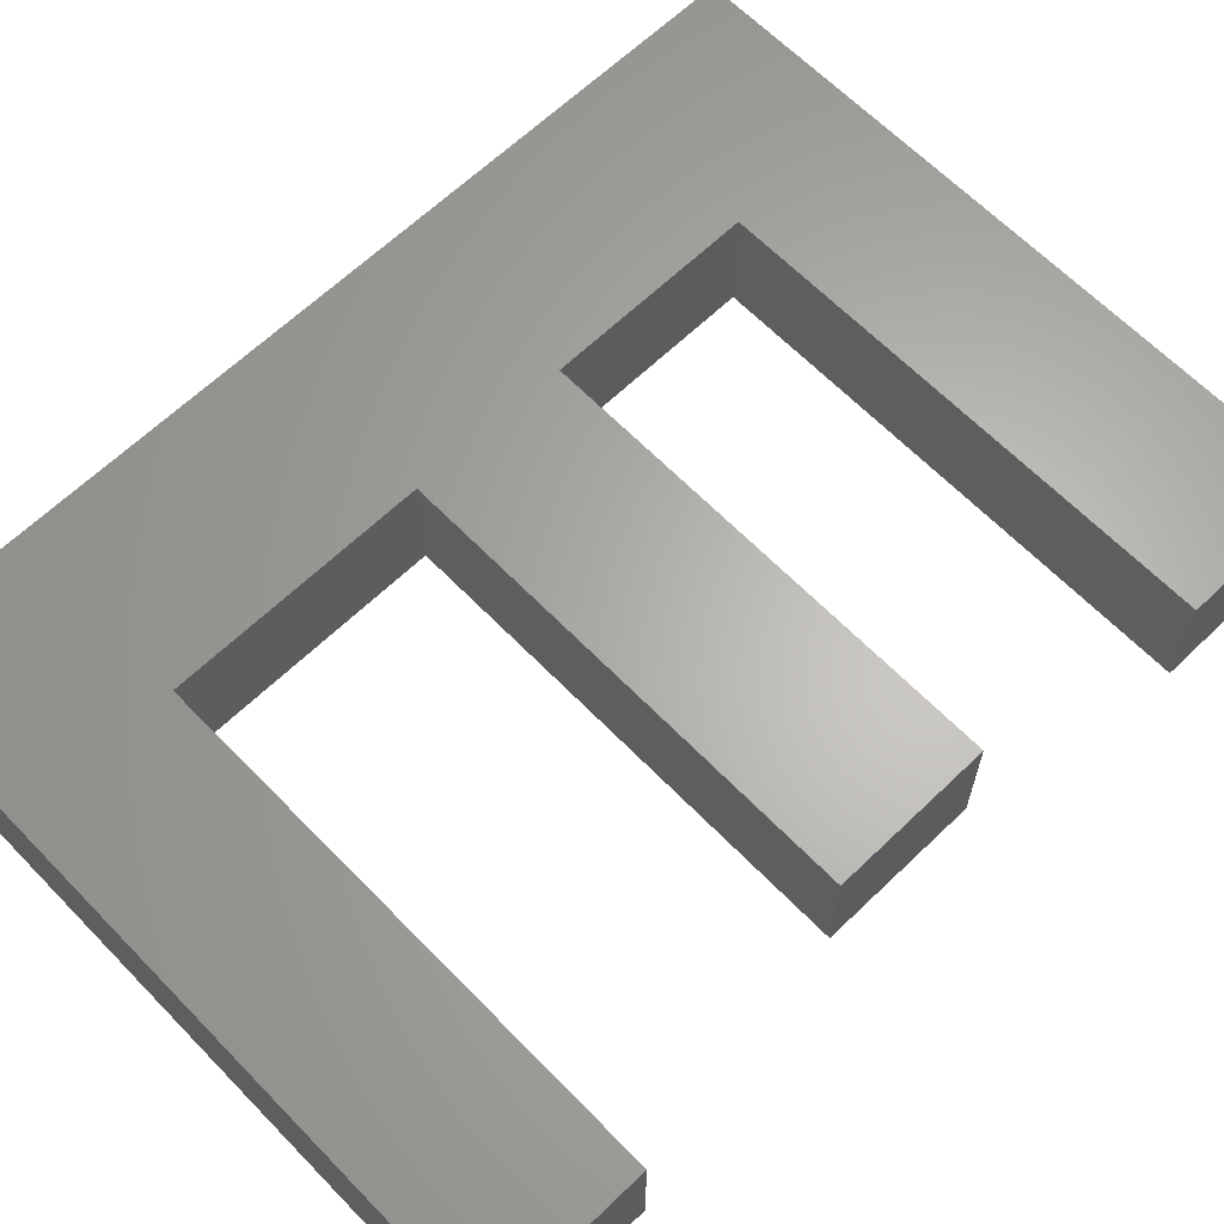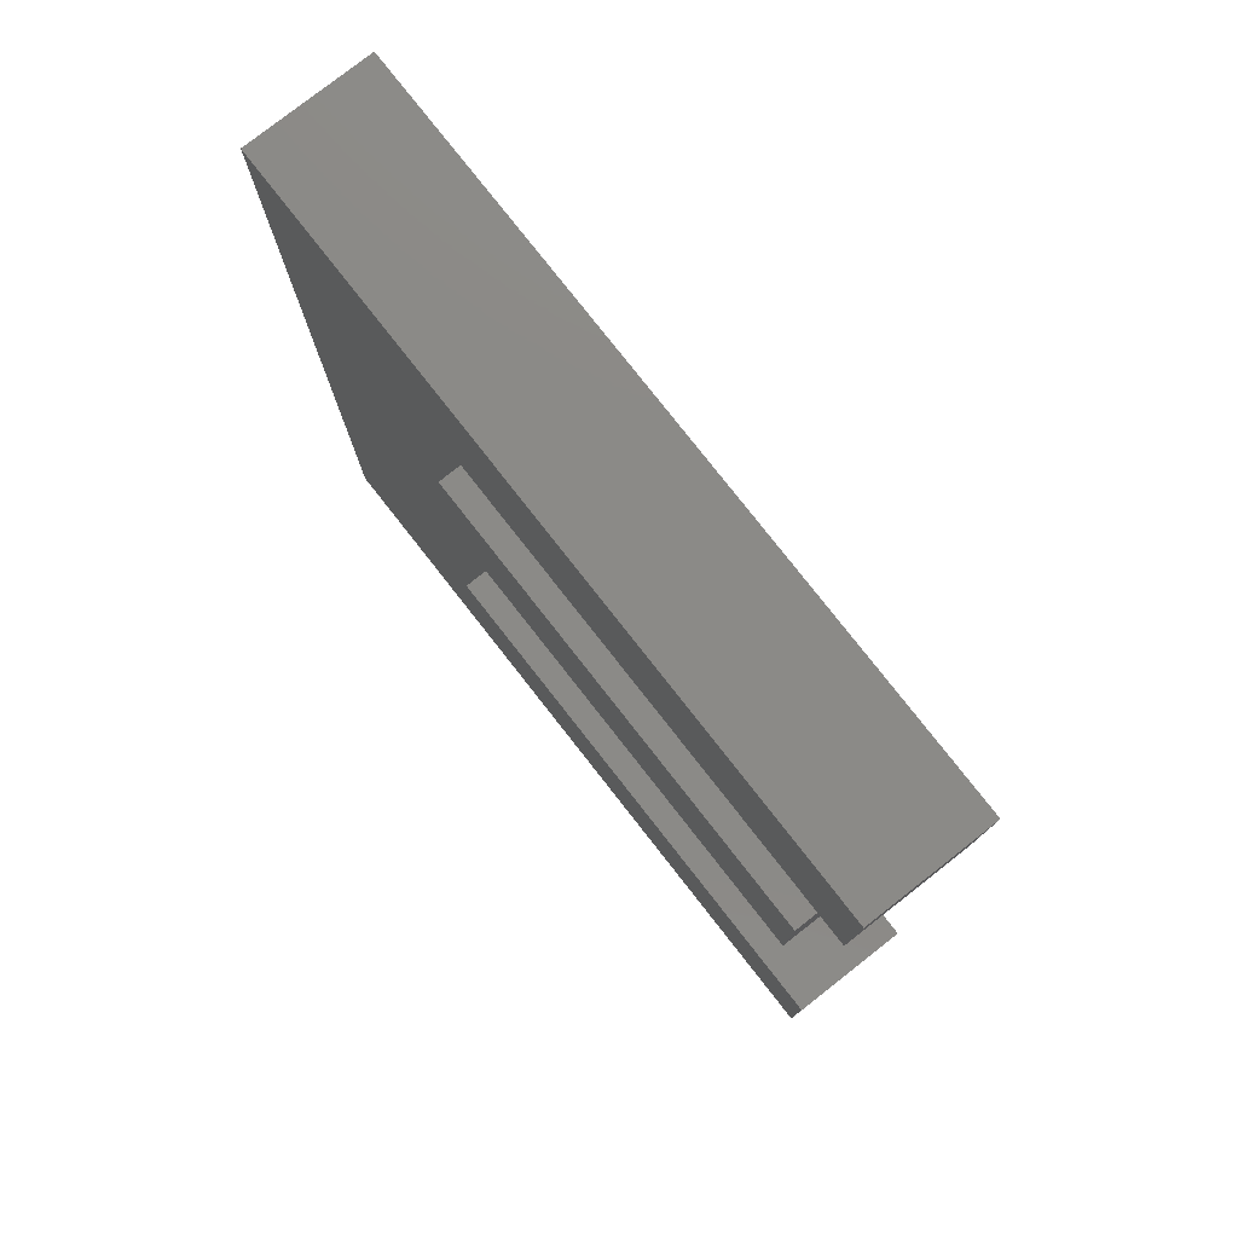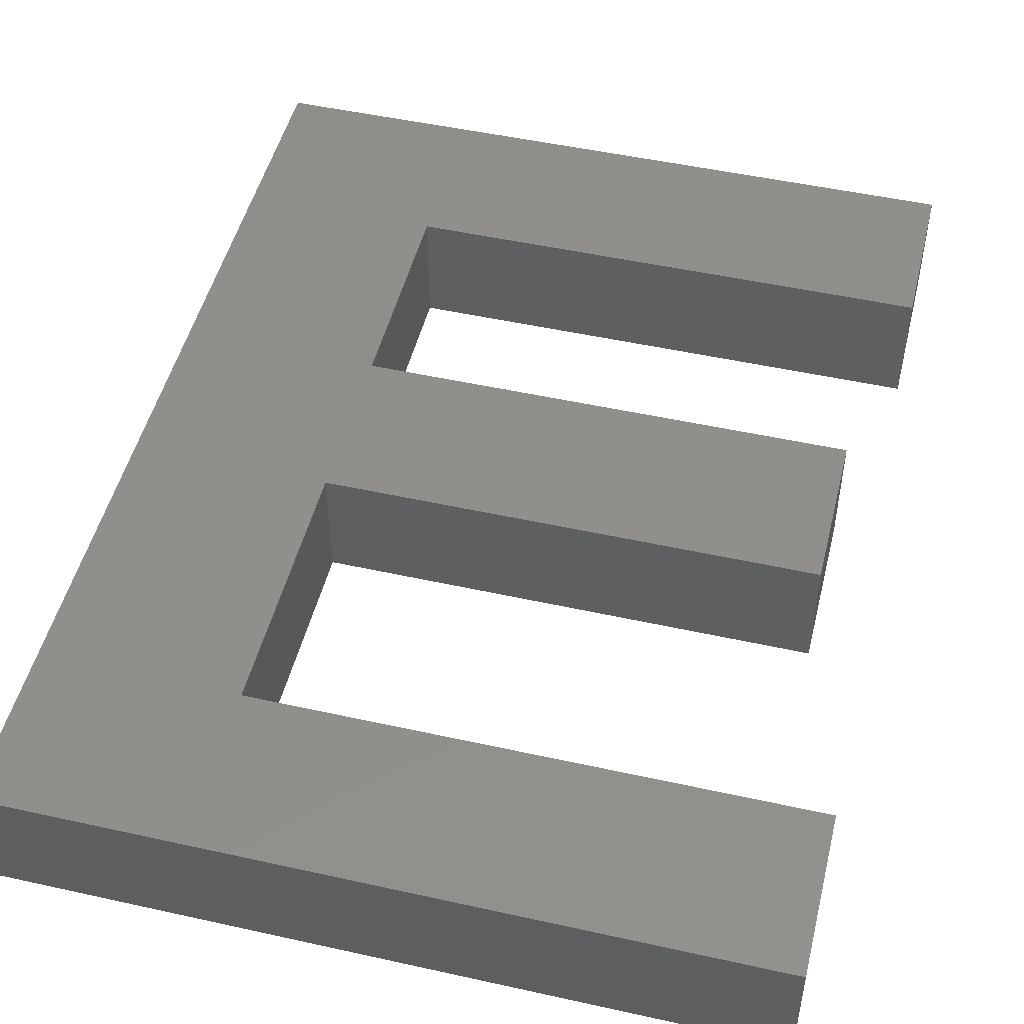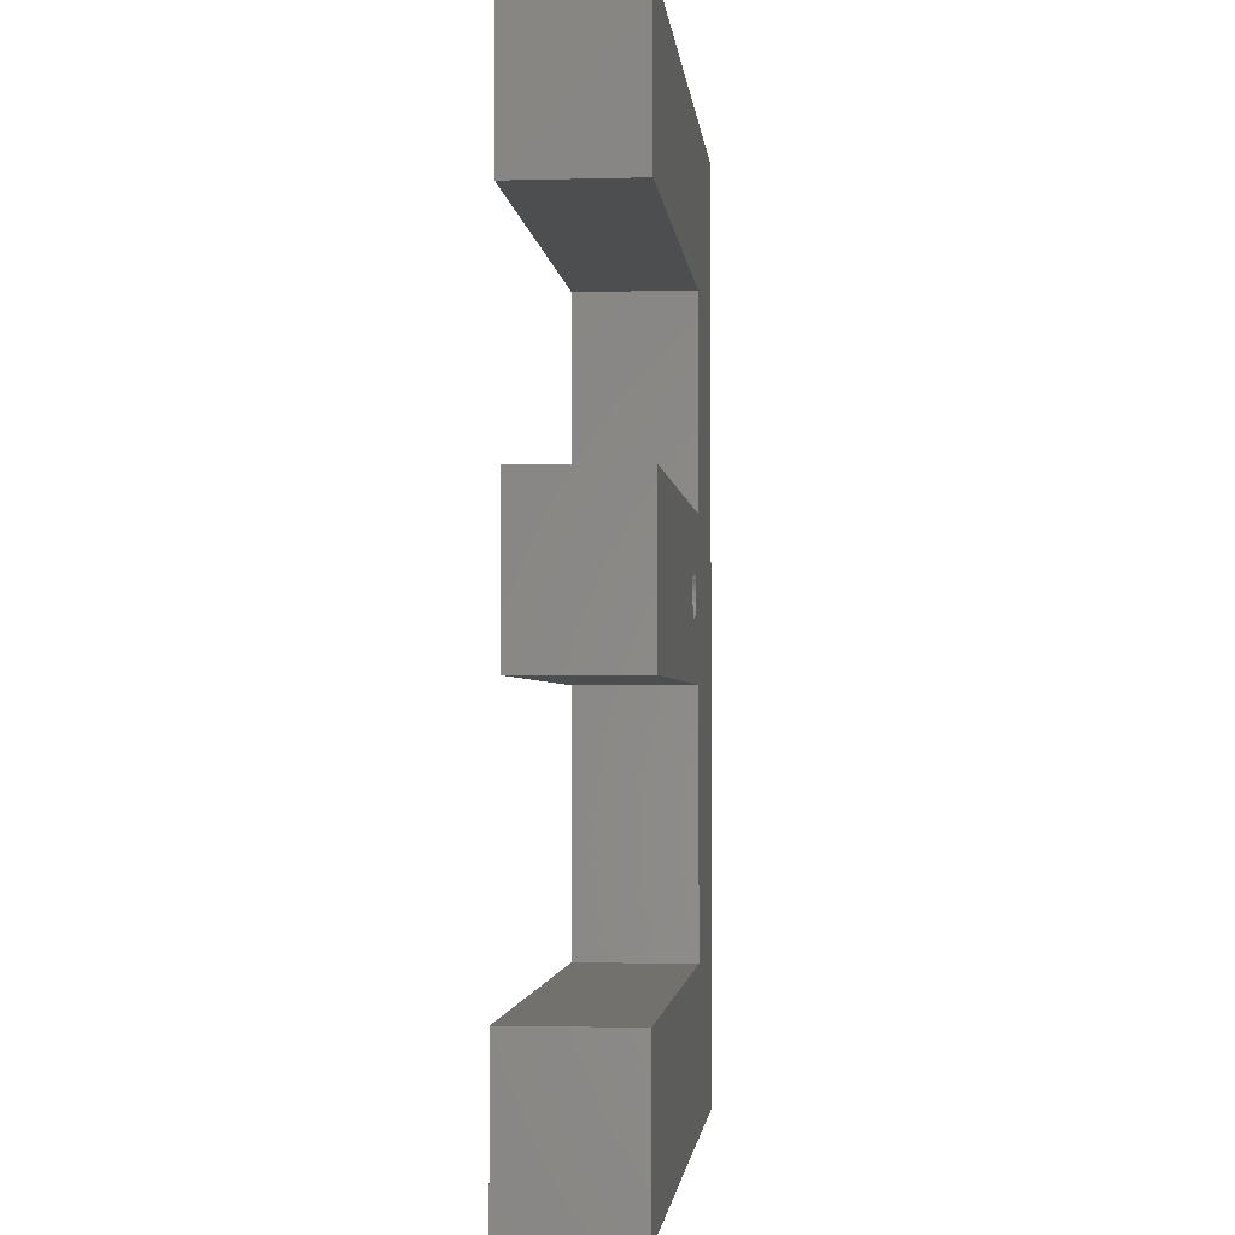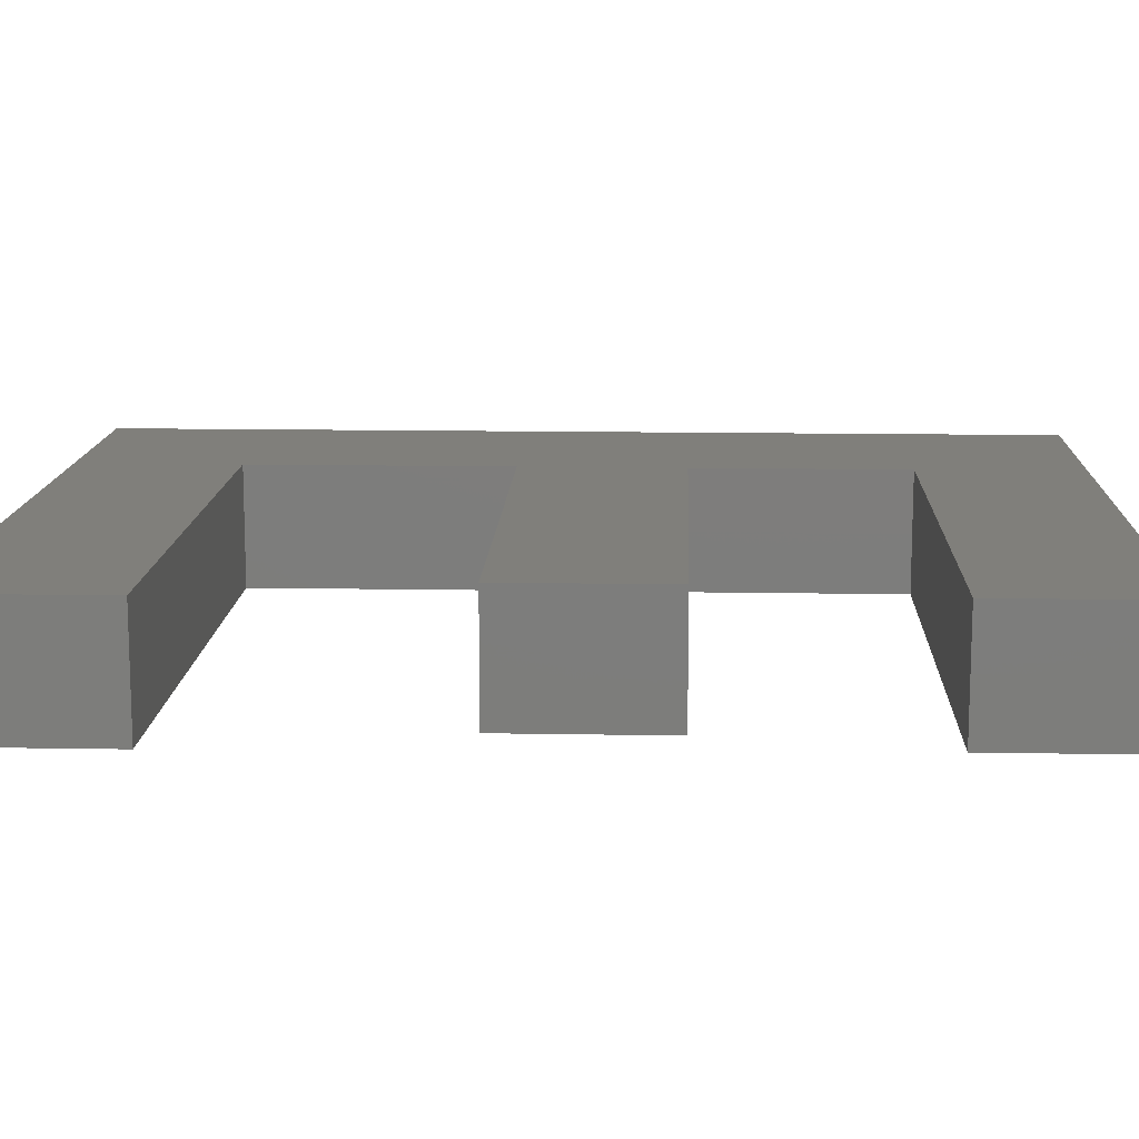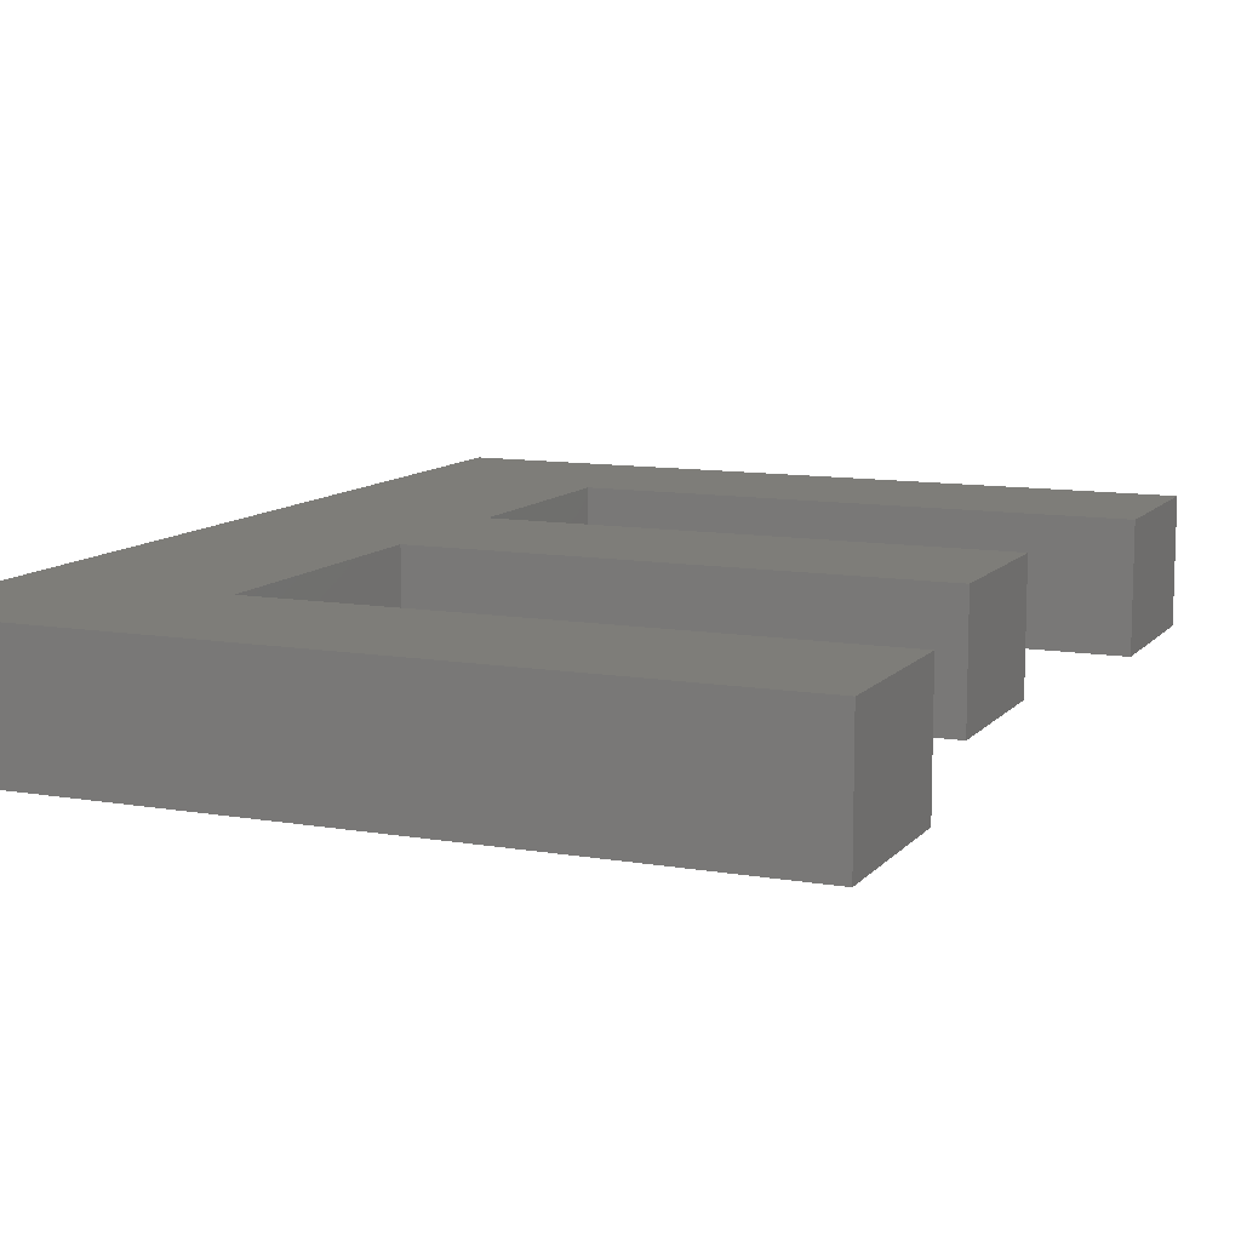
<metadata>
{"format":"stl","ext":"stl","renderer":"f3d","projection":"perspective","resolution":1024,"background":"white","views":[{"elev":64.1,"azim":45.9,"up":"+Z"},{"elev":78.7,"azim":51.9,"up":"+Y"},{"elev":49.3,"azim":13.8,"up":"+Z"},{"elev":-2.4,"azim":95.5,"up":"+Y"},{"elev":12.9,"azim":92.4,"up":"+Z"},{"elev":10.4,"azim":23.5,"up":"+Z"}]}
</metadata>
<code>
# stl→obj: 224 verts, 444 faces
v 34.29 0 0
v 12.07 6.7 0
v 34.29 6.7 0
v 4.042 0 0
v 12.07 17.52 0
v 4.042 39.77 0
v 12.07 24.22 0
v 12.07 33.04 0
v 33.53 39.77 0
v 33.53 33.04 0
v 32.03 17.52 0
v 15.51 21.01 0
v 32.03 24.22 0
v 15.5 20.95 0
v 15.5 20.89 0
v 15.49 20.82 0
v 15.47 20.76 0
v 15.46 20.7 0
v 15.44 20.64 0
v 15.41 20.59 0
v 15.38 20.53 0
v 15.35 20.48 0
v 15.31 20.42 0
v 15.28 20.37 0
v 15.23 20.33 0
v 15.19 20.28 0
v 15.14 20.24 0
v 15.09 20.2 0
v 15.04 20.17 0
v 14.99 20.14 0
v 14.93 20.11 0
v 14.87 20.08 0
v 14.81 20.06 0
v 14.75 20.04 0
v 14.69 20.03 0
v 14.63 20.02 0
v 14.57 20.01 0
v 14.51 20.01 0
v 14.44 20.01 0
v 13.51 20.95 0
v 13.51 21.01 0
v 13.51 20.89 0
v 13.52 20.82 0
v 13.54 20.76 0
v 13.55 20.7 0
v 13.58 20.64 0
v 13.6 20.59 0
v 13.63 20.53 0
v 13.66 20.48 0
v 13.7 20.42 0
v 13.74 20.37 0
v 13.78 20.33 0
v 13.82 20.28 0
v 13.87 20.24 0
v 13.92 20.2 0
v 13.97 20.17 0
v 14.02 20.14 0
v 14.08 20.11 0
v 14.14 20.08 0
v 14.2 20.06 0
v 14.26 20.04 0
v 14.32 20.03 0
v 14.38 20.02 0
v 15.5 21.07 0
v 15.5 21.14 0
v 15.49 21.2 0
v 15.47 21.26 0
v 15.46 21.32 0
v 15.44 21.38 0
v 15.41 21.44 0
v 15.38 21.49 0
v 15.35 21.55 0
v 15.31 21.6 0
v 15.28 21.65 0
v 15.23 21.7 0
v 15.19 21.74 0
v 15.14 21.78 0
v 15.09 21.82 0
v 15.04 21.86 0
v 14.99 21.89 0
v 14.93 21.92 0
v 14.87 21.94 0
v 14.81 21.96 0
v 14.75 21.98 0
v 14.69 21.99 0
v 14.63 22 0
v 14.57 22.01 0
v 14.51 22.01 0
v 14.44 22.01 0
v 14.38 22 0
v 13.51 21.07 0
v 13.51 21.14 0
v 13.52 21.2 0
v 13.54 21.26 0
v 13.55 21.32 0
v 14.32 21.99 0
v 14.26 21.98 0
v 14.2 21.96 0
v 14.14 21.94 0
v 14.08 21.92 0
v 14.02 21.89 0
v 13.97 21.86 0
v 13.92 21.82 0
v 13.87 21.78 0
v 13.82 21.74 0
v 13.78 21.7 0
v 13.74 21.65 0
v 13.7 21.6 0
v 13.66 21.55 0
v 13.63 21.49 0
v 13.6 21.44 0
v 13.58 21.38 0
v 33.53 39.77 5
v 12.07 33.04 5
v 33.53 33.04 5
v 4.042 39.77 5
v 12.07 24.22 5
v 12.07 17.52 5
v 4.042 0 5
v 32.03 17.52 5
v 32.03 24.22 5
v 12.07 6.7 5
v 34.29 0 5
v 34.29 6.7 5
v 15.19 21.74 2
v 15.14 21.78 2
v 14.14 21.94 2
v 14.08 21.92 2
v 13.58 21.38 2
v 13.6 21.44 2
v 15.38 21.49 2
v 15.41 21.44 2
v 14.93 21.92 2
v 14.87 21.94 2
v 14.63 22 2
v 14.57 22.01 2
v 13.51 21.14 2
v 13.52 21.2 2
v 13.74 21.65 2
v 13.78 21.7 2
v 14.32 21.99 2
v 14.26 21.98 2
v 14.87 20.08 2
v 14.93 20.11 2
v 14.32 20.03 2
v 14.38 20.02 2
v 13.82 20.28 2
v 13.87 20.24 2
v 13.74 20.37 2
v 13.7 20.42 2
v 15.5 21.14 2
v 15.5 21.07 2
v 15.49 21.2 2
v 15.46 21.32 2
v 15.47 21.26 2
v 15.28 21.65 2
v 15.31 21.6 2
v 15.35 21.55 2
v 15.23 21.7 2
v 15.09 21.82 2
v 15.04 21.86 2
v 14.99 21.89 2
v 14.81 21.96 2
v 14.75 21.98 2
v 14.69 21.99 2
v 13.55 21.32 2
v 13.54 21.26 2
v 13.63 21.49 2
v 13.66 21.55 2
v 13.7 21.6 2
v 14.2 21.96 2
v 13.97 21.86 2
v 13.92 21.82 2
v 13.87 21.78 2
v 14.02 21.89 2
v 13.82 21.74 2
v 15.28 20.37 2
v 15.23 20.33 2
v 15.44 20.64 2
v 15.41 20.59 2
v 14.63 20.02 2
v 14.69 20.03 2
v 14.75 20.04 2
v 14.81 20.06 2
v 14.99 20.14 2
v 14.44 20.01 2
v 14.51 20.01 2
v 13.92 20.2 2
v 13.97 20.17 2
v 13.6 20.59 2
v 13.58 20.64 2
v 15.44 21.38 2
v 14.51 22.01 2
v 14.44 22.01 2
v 13.51 21.01 2
v 13.51 21.07 2
v 14.38 22 2
v 15.51 21.01 2
v 15.5 20.95 2
v 14.57 20.01 2
v 15.5 20.89 2
v 15.49 20.82 2
v 15.19 20.28 2
v 15.09 20.2 2
v 15.14 20.24 2
v 15.04 20.17 2
v 14.26 20.04 2
v 14.14 20.08 2
v 14.2 20.06 2
v 14.08 20.11 2
v 14.02 20.14 2
v 13.55 20.7 2
v 13.54 20.76 2
v 13.52 20.82 2
v 13.51 20.89 2
v 13.51 20.95 2
v 13.66 20.48 2
v 13.63 20.53 2
v 13.78 20.33 2
v 15.47 20.76 2
v 15.46 20.7 2
v 15.38 20.53 2
v 15.35 20.48 2
v 15.31 20.42 2
f 1 2 3
f 4 5 2
f 6 5 4
f 5 6 7
f 4 2 1
f 8 9 10
f 8 6 9
f 7 6 8
f 11 12 13
f 11 14 12
f 11 15 14
f 11 16 15
f 11 17 16
f 11 18 17
f 11 19 18
f 11 20 19
f 11 21 20
f 11 22 21
f 11 23 22
f 11 24 23
f 11 25 24
f 11 26 25
f 11 27 26
f 11 28 27
f 11 29 28
f 5 29 11
f 29 5 30
f 30 5 31
f 31 5 32
f 32 5 33
f 33 5 34
f 34 5 35
f 35 5 36
f 36 5 37
f 37 5 38
f 38 5 39
f 40 5 41
f 42 5 40
f 43 5 42
f 44 5 43
f 45 5 44
f 46 5 45
f 47 5 46
f 48 5 47
f 49 5 48
f 50 5 49
f 51 5 50
f 52 5 51
f 53 5 52
f 54 5 53
f 55 5 54
f 56 5 55
f 57 5 56
f 58 5 57
f 59 5 58
f 60 5 59
f 61 5 60
f 62 5 61
f 63 5 62
f 39 5 63
f 64 13 12
f 65 13 64
f 66 13 65
f 67 13 66
f 68 13 67
f 69 13 68
f 70 13 69
f 71 13 70
f 72 13 71
f 73 13 72
f 74 13 73
f 75 13 74
f 76 13 75
f 77 13 76
f 78 13 77
f 79 13 78
f 80 13 79
f 7 80 81
f 7 81 82
f 7 82 83
f 7 83 84
f 7 84 85
f 7 85 86
f 7 86 87
f 7 87 88
f 7 88 89
f 7 89 90
f 7 41 5
f 41 7 91
f 91 7 92
f 92 7 93
f 93 7 94
f 94 7 95
f 80 7 13
f 96 7 90
f 97 7 96
f 98 7 97
f 99 7 98
f 100 7 99
f 101 7 100
f 102 7 101
f 103 7 102
f 104 7 103
f 105 7 104
f 106 7 105
f 107 7 106
f 108 7 107
f 109 7 108
f 110 7 109
f 111 7 110
f 112 7 111
f 95 7 112
f 113 114 115
f 116 117 114
f 117 116 118
f 119 118 116
f 116 114 113
f 117 120 121
f 120 117 118
f 122 123 124
f 122 119 123
f 118 119 122
f 3 122 124
f 122 3 2
f 122 5 118
f 5 122 2
f 5 120 118
f 120 5 11
f 120 13 121
f 13 120 11
f 13 117 121
f 117 13 7
f 117 8 114
f 8 117 7
f 8 115 114
f 115 8 10
f 115 9 113
f 9 115 10
f 9 116 113
f 116 9 6
f 4 116 6
f 116 4 119
f 4 123 119
f 123 4 1
f 123 3 124
f 3 123 1
f 77 125 126
f 125 77 76
f 100 127 128
f 127 100 99
f 129 111 130
f 111 129 112
f 70 131 71
f 131 70 132
f 82 133 134
f 133 82 81
f 87 135 136
f 135 87 86
f 137 93 138
f 93 137 92
f 139 106 140
f 106 139 107
f 97 141 142
f 141 97 96
f 31 143 144
f 143 31 32
f 63 145 146
f 145 63 62
f 54 147 148
f 147 54 53
f 149 50 150
f 50 149 51
f 64 151 65
f 151 64 152
f 65 153 66
f 153 65 151
f 67 154 68
f 154 67 155
f 73 156 74
f 156 73 157
f 72 157 73
f 157 72 158
f 71 158 72
f 158 71 131
f 74 159 75
f 159 74 156
f 78 126 160
f 126 78 77
f 80 161 162
f 161 80 79
f 84 163 164
f 163 84 83
f 85 164 165
f 164 85 84
f 166 112 129
f 112 166 95
f 167 95 166
f 95 167 94
f 130 110 168
f 110 130 111
f 169 108 170
f 108 169 109
f 99 171 127
f 171 99 98
f 103 172 173
f 172 103 102
f 104 173 174
f 173 104 103
f 101 128 175
f 128 101 100
f 105 174 176
f 174 105 104
f 25 177 24
f 177 25 178
f 20 179 19
f 179 20 180
f 35 181 182
f 181 35 36
f 33 183 184
f 183 33 34
f 30 144 185
f 144 30 31
f 38 186 187
f 186 38 39
f 56 188 189
f 188 56 55
f 190 46 191
f 46 190 47
f 66 155 67
f 155 66 153
f 69 132 70
f 132 69 192
f 76 159 125
f 159 76 75
f 89 193 194
f 193 89 88
f 79 160 161
f 160 79 78
f 86 165 135
f 165 86 85
f 195 91 196
f 91 195 41
f 138 94 167
f 94 138 93
f 90 194 197
f 194 90 89
f 96 197 141
f 197 96 90
f 106 176 140
f 176 106 105
f 12 152 64
f 152 12 198
f 14 198 12
f 198 14 199
f 37 187 200
f 187 37 38
f 16 201 15
f 201 16 202
f 36 200 181
f 200 36 37
f 32 184 143
f 184 32 33
f 26 178 25
f 178 26 203
f 27 204 205
f 204 27 28
f 26 205 203
f 205 26 27
f 28 206 204
f 206 28 29
f 29 185 206
f 185 29 30
f 62 207 145
f 207 62 61
f 60 208 209
f 208 60 59
f 39 146 186
f 146 39 63
f 61 209 207
f 209 61 60
f 59 210 208
f 210 59 58
f 57 189 211
f 189 57 56
f 58 211 210
f 211 58 57
f 55 148 188
f 148 55 54
f 212 44 213
f 44 212 45
f 213 43 214
f 43 213 44
f 191 45 212
f 45 191 46
f 214 42 215
f 42 214 43
f 216 41 195
f 41 216 40
f 150 49 217
f 49 150 50
f 218 47 190
f 47 218 48
f 219 51 149
f 51 219 52
f 68 192 69
f 192 68 154
f 81 162 133
f 162 81 80
f 88 136 193
f 136 88 87
f 83 134 163
f 134 83 82
f 199 152 198
f 201 152 199
f 201 151 152
f 202 151 201
f 202 153 151
f 220 153 202
f 220 155 153
f 221 155 220
f 221 154 155
f 179 154 221
f 179 192 154
f 180 192 179
f 180 132 192
f 222 132 180
f 222 131 132
f 223 131 222
f 223 158 131
f 224 158 223
f 224 157 158
f 177 157 224
f 177 156 157
f 178 156 177
f 178 159 156
f 203 159 178
f 203 125 159
f 205 125 203
f 205 126 125
f 204 126 205
f 204 160 126
f 206 160 204
f 206 161 160
f 185 161 206
f 185 162 161
f 144 162 185
f 144 133 162
f 143 133 144
f 143 134 133
f 184 134 143
f 184 163 134
f 183 163 184
f 183 164 163
f 182 164 183
f 182 165 164
f 181 165 182
f 181 135 165
f 200 135 181
f 200 136 135
f 187 136 200
f 187 193 136
f 186 193 187
f 186 194 193
f 146 194 186
f 146 197 194
f 145 197 146
f 145 141 197
f 207 141 145
f 207 142 141
f 209 142 207
f 209 171 142
f 208 171 209
f 208 127 171
f 210 127 208
f 210 128 127
f 211 128 210
f 211 175 128
f 189 175 211
f 189 172 175
f 188 172 189
f 188 173 172
f 148 173 188
f 148 174 173
f 147 174 148
f 147 176 174
f 219 176 147
f 219 140 176
f 149 140 219
f 149 139 140
f 150 139 149
f 150 170 139
f 217 170 150
f 217 169 170
f 218 169 217
f 218 168 169
f 190 168 218
f 190 130 168
f 191 130 190
f 191 129 130
f 212 129 191
f 212 166 129
f 213 166 212
f 213 167 166
f 214 167 213
f 214 138 167
f 215 138 214
f 215 137 138
f 216 137 215
f 216 196 137
f 196 216 195
f 196 92 137
f 92 196 91
f 168 109 169
f 109 168 110
f 170 107 139
f 107 170 108
f 98 142 171
f 142 98 97
f 102 175 172
f 175 102 101
f 15 199 14
f 199 15 201
f 18 220 17
f 220 18 221
f 19 221 18
f 221 19 179
f 34 182 183
f 182 34 35
f 215 40 216
f 40 215 42
f 217 48 218
f 48 217 49
f 147 52 219
f 52 147 53
f 17 202 16
f 202 17 220
f 22 222 21
f 222 22 223
f 21 180 20
f 180 21 222
f 23 223 22
f 223 23 224
f 24 224 23
f 224 24 177

</code>
